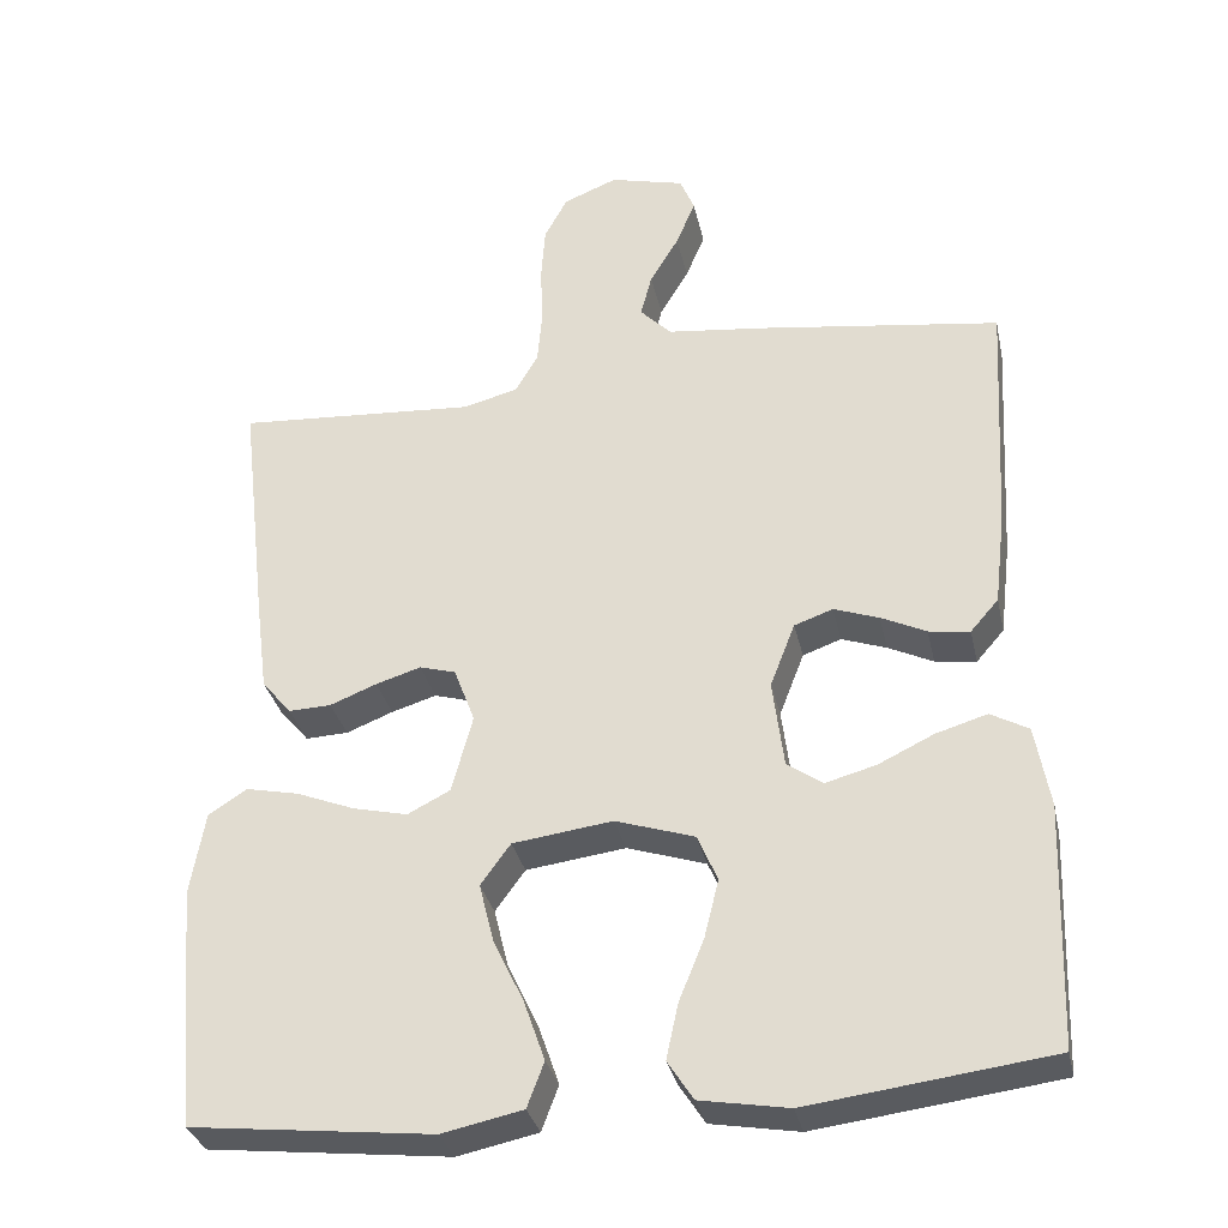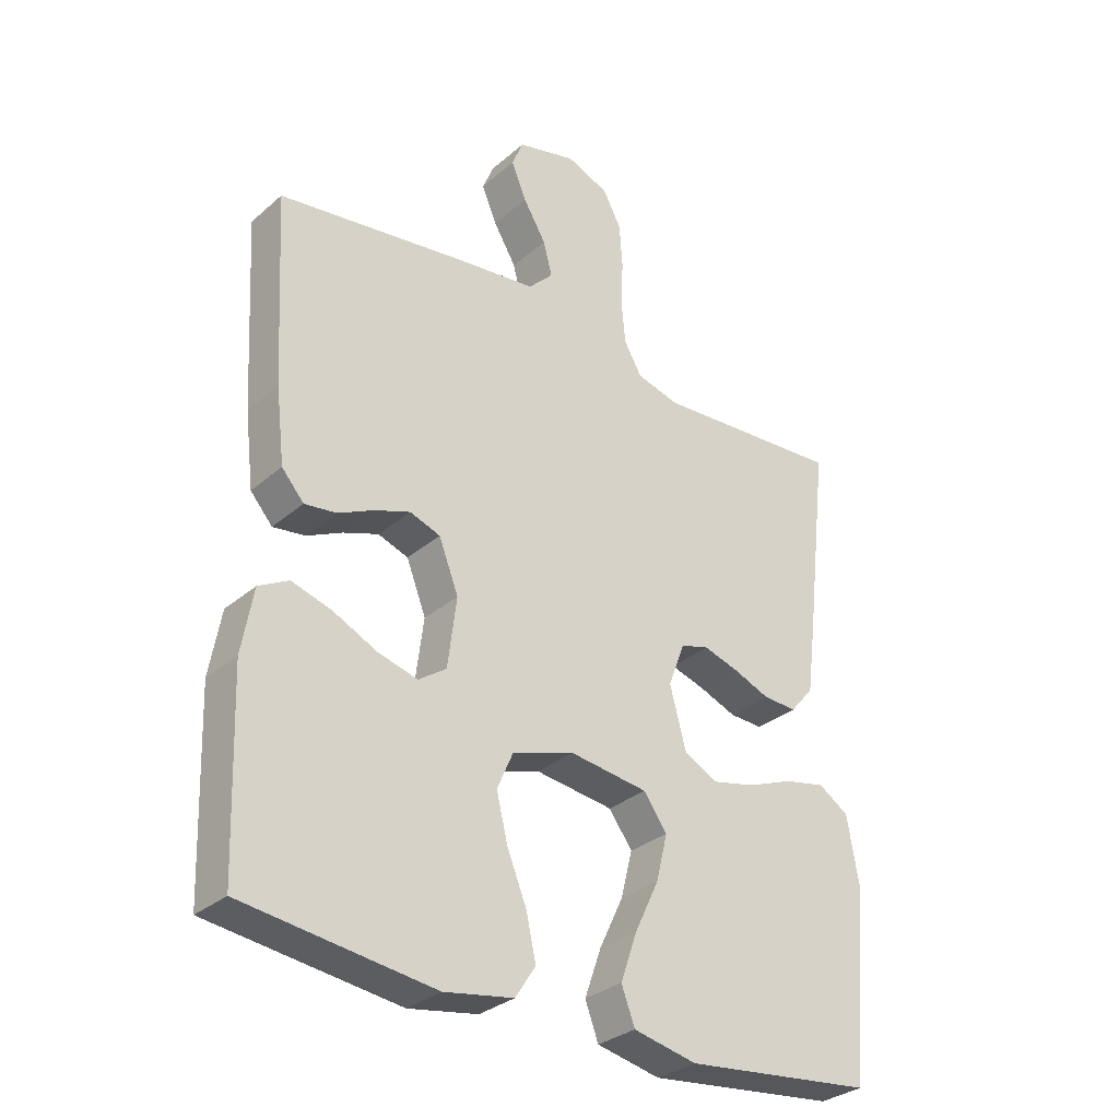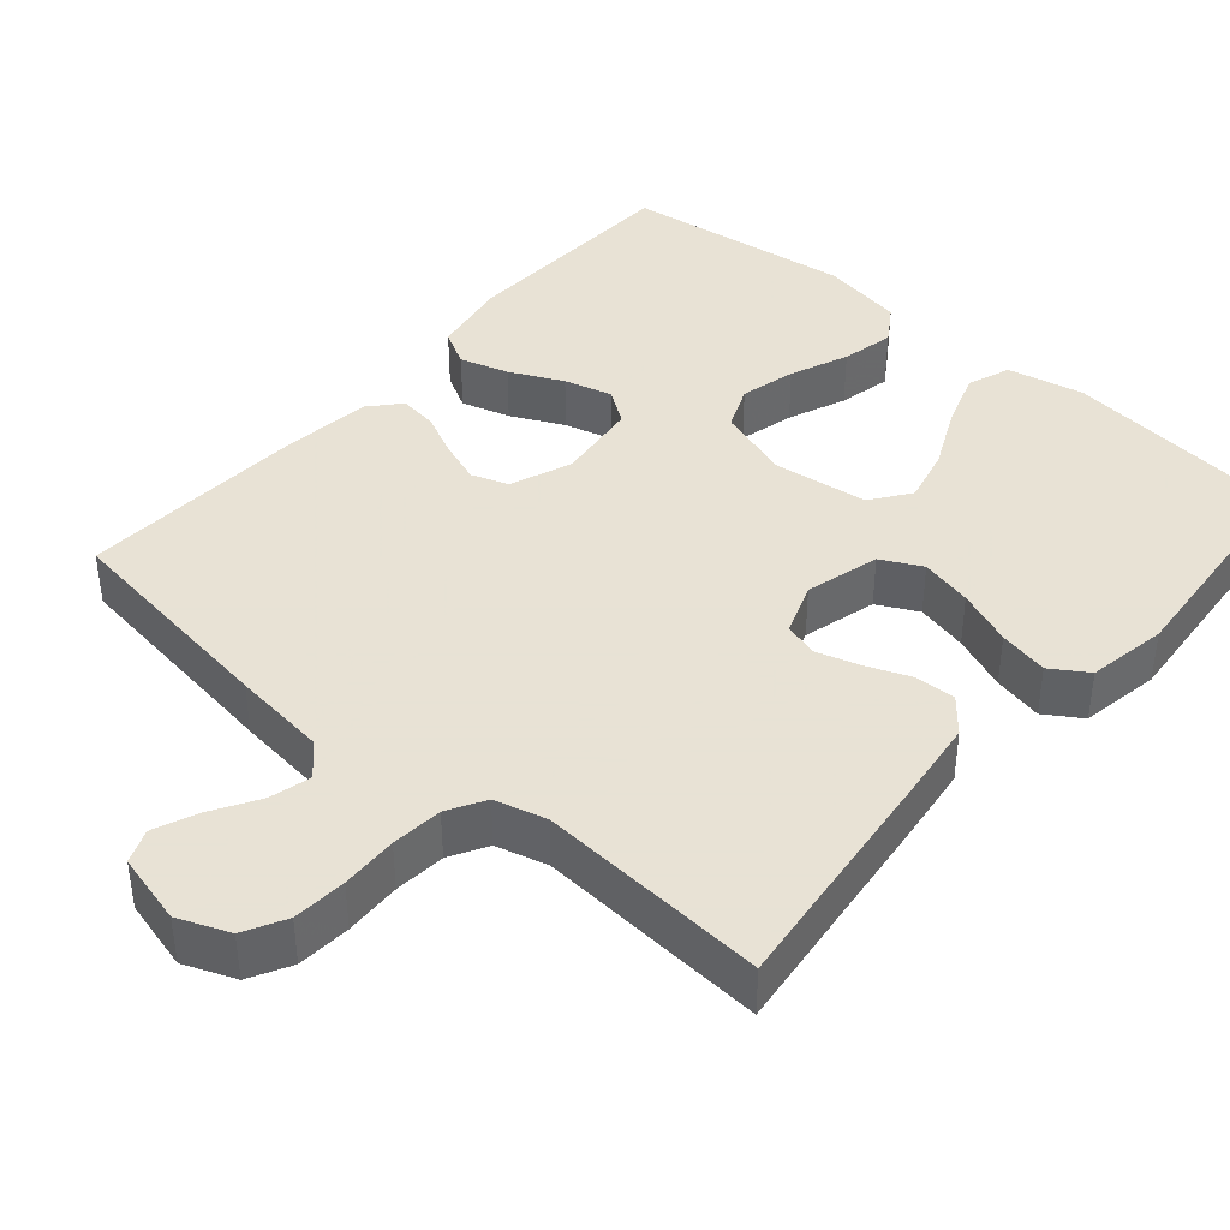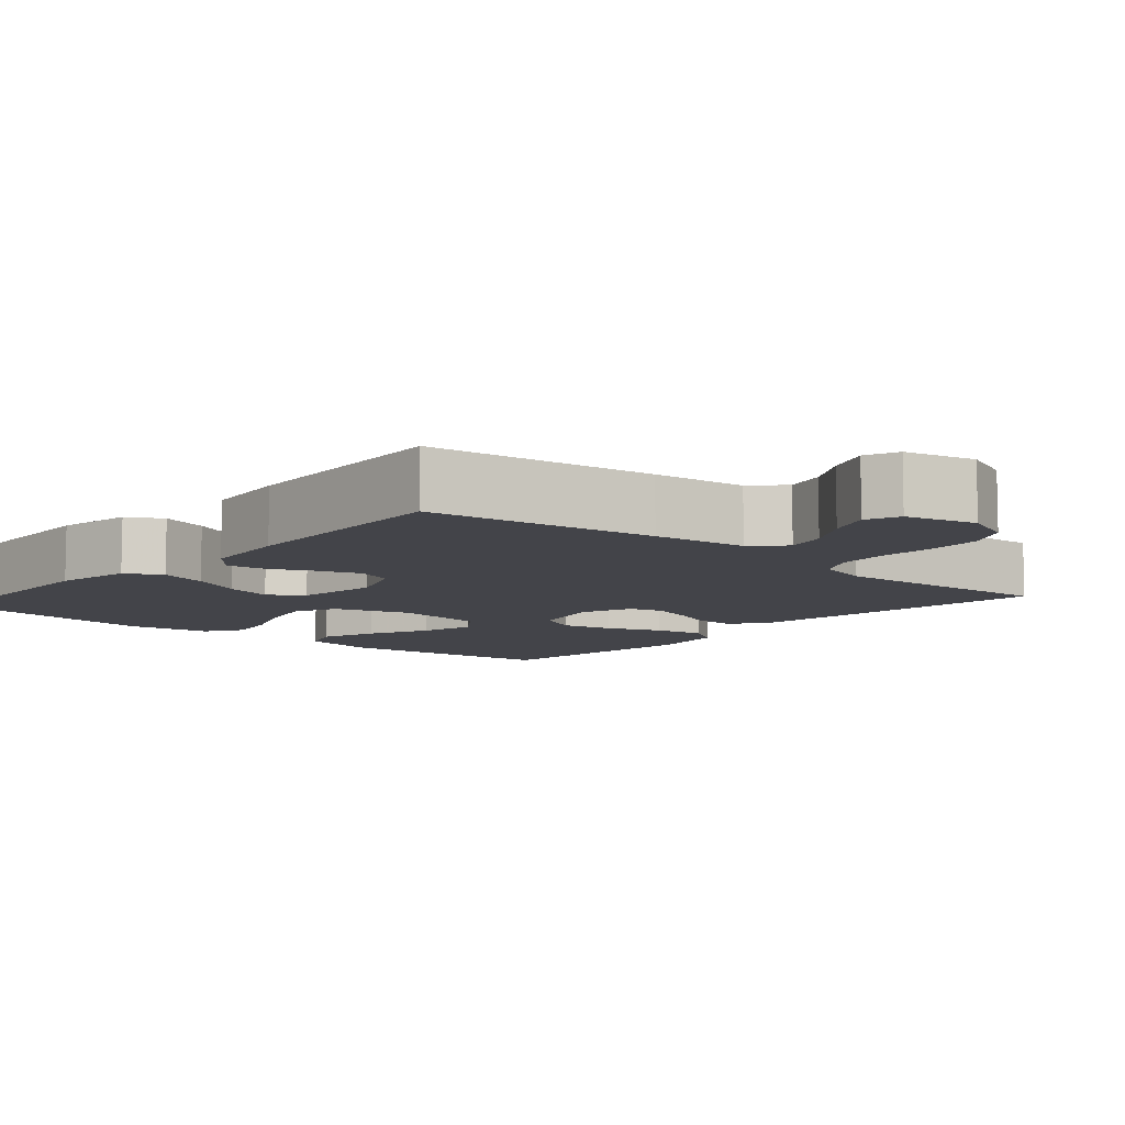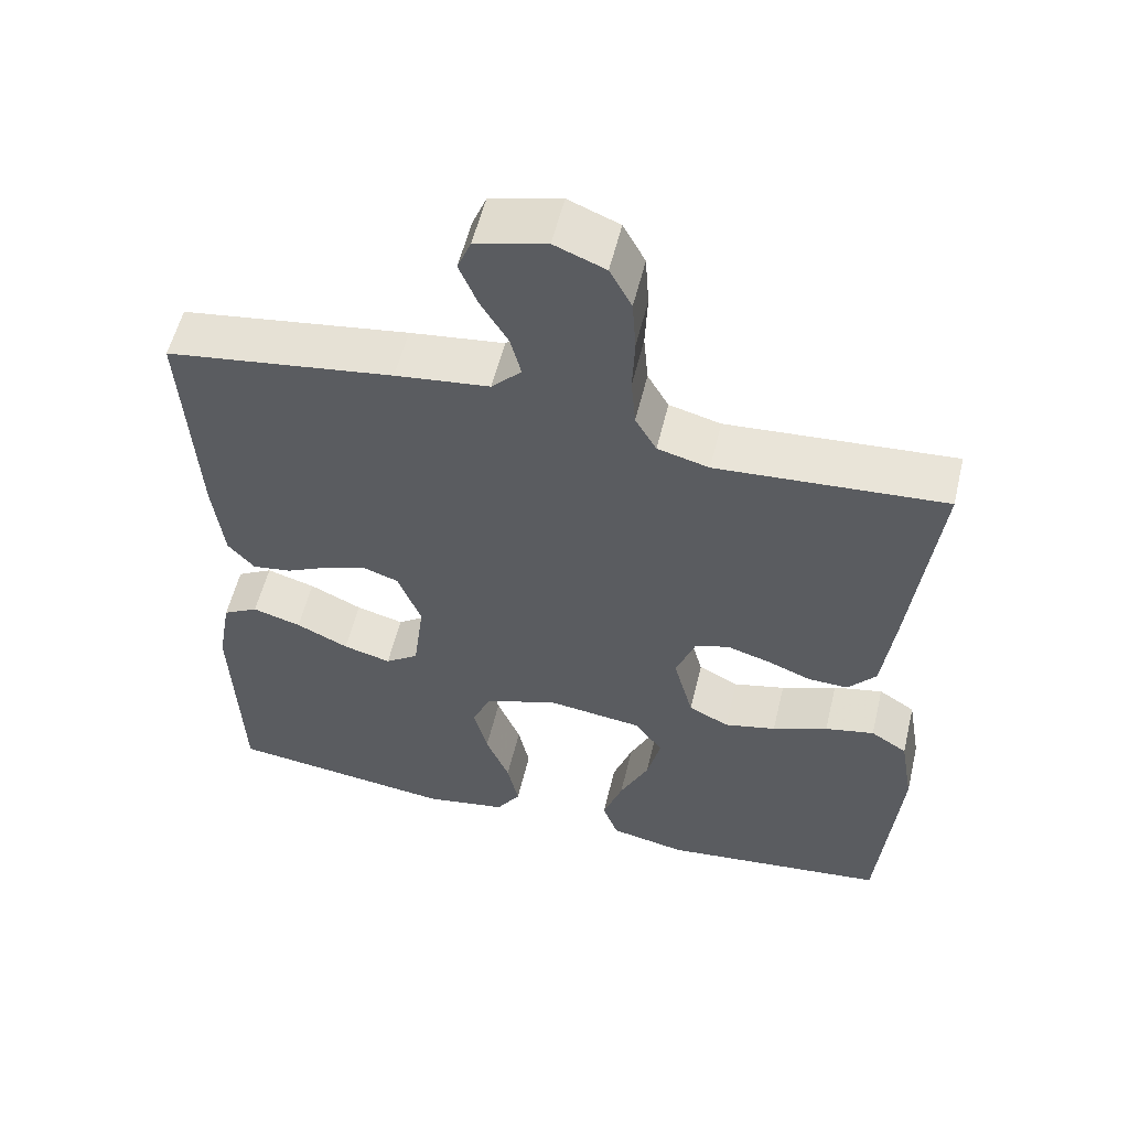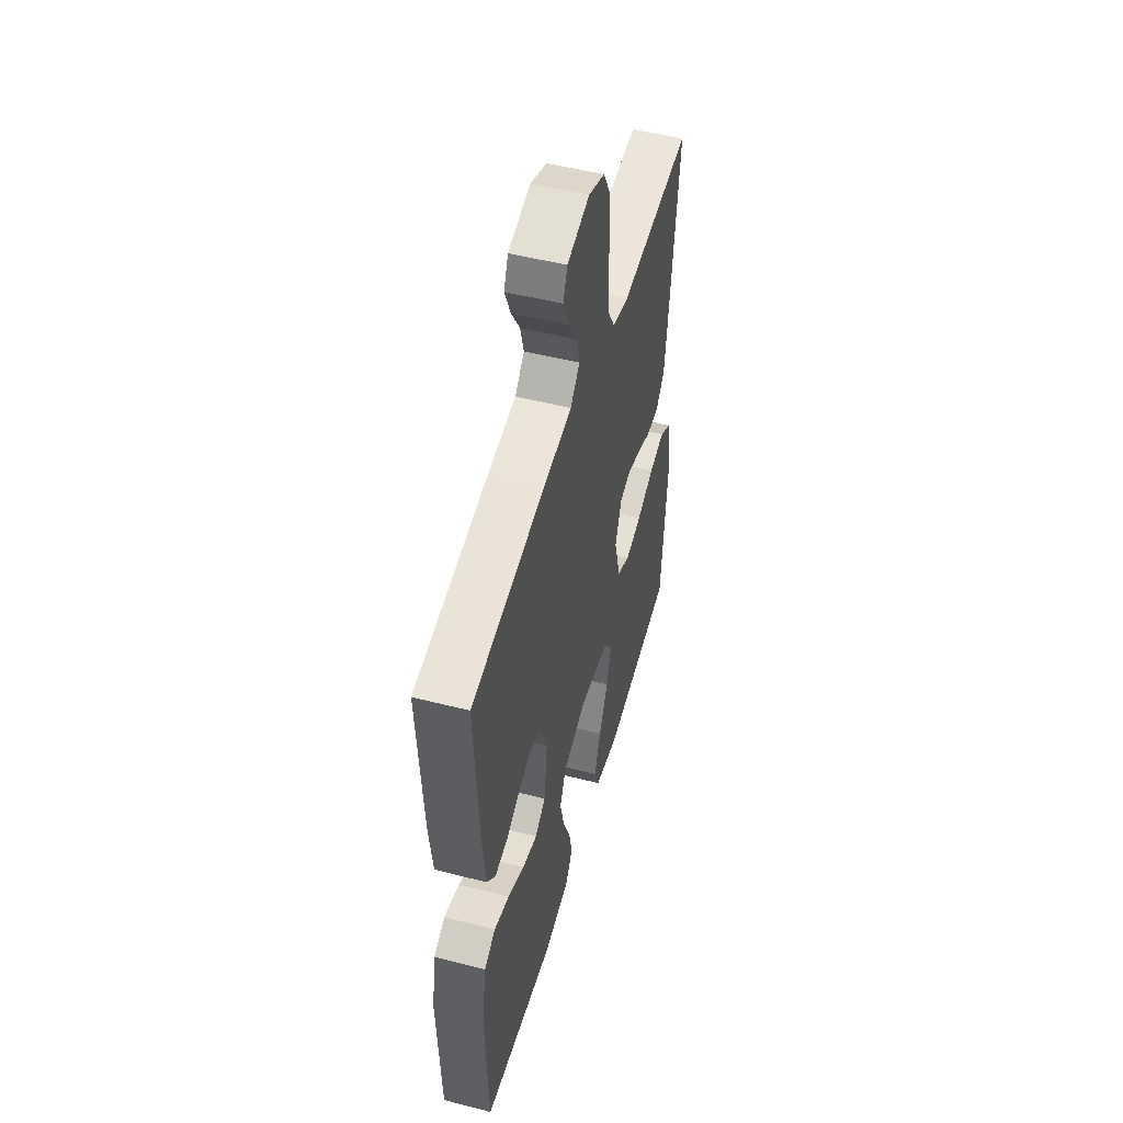
<metadata>
{"format":"obj","ext":"obj","renderer":"f3d","projection":"perspective","resolution":1024,"background":"white","views":[{"elev":-32.7,"azim":-167.7,"up":"+Z"},{"elev":-31.3,"azim":-39.7,"up":"+Z"},{"elev":40.6,"azim":40.8,"up":"+Y"},{"elev":-8.5,"azim":-41.3,"up":"+Y"},{"elev":55.9,"azim":13.5,"up":"+Z"},{"elev":51.1,"azim":-74.4,"up":"+Z"}]}
</metadata>
<code>
v -0.5 0.07 0.5
v -0.2 0.07 0.543
v -0.076 0.07 0.558
v -0.037 0.07 0.598
v -0.051 0.07 0.652
v -0.087 0.07 0.712
v -0.111 0.07 0.77
v -0.093 0.07 0.814
v 0 0.07 0.838
v 0.067 0.07 0.811
v 0.096 0.07 0.757
v 0.101 0.07 0.687
v 0.098 0.07 0.613
v 0.104 0.07 0.546
v 0.132 0.07 0.497
v 0.2 0.07 0.479
v 0.5 0.07 0.5
v 0.465 0.07 0.2
v 0.45 0.07 0.084
v 0.413 0.07 0.04
v 0.36 0.07 0.042
v 0.302 0.07 0.065
v 0.246 0.07 0.082
v 0.201 0.07 0.069
v 0.175 0.07 0
v 0.201 0.07 -0.097
v 0.254 0.07 -0.124
v 0.322 0.07 -0.108
v 0.395 0.07 -0.079
v 0.46 0.07 -0.065
v 0.508 0.07 -0.096
v 0.526 0.07 -0.2
v 0.5 0.07 -0.5
v 0.2 0.07 -0.534
v 0.1 0.07 -0.513
v 0.079 0.07 -0.457
v 0.105 0.07 -0.382
v 0.143 0.07 -0.302
v 0.161 0.07 -0.229
v 0.124 0.07 -0.178
v 0 0.07 -0.162
v -0.098 0.07 -0.194
v -0.123 0.07 -0.252
v -0.105 0.07 -0.325
v -0.074 0.07 -0.401
v -0.059 0.07 -0.47
v -0.091 0.07 -0.519
v -0.2 0.07 -0.538
v -0.5 0.07 -0.5
v -0.511 0.07 -0.2
v -0.493 0.07 -0.098
v -0.446 0.07 -0.072
v -0.382 0.07 -0.091
v -0.313 0.07 -0.124
v -0.25 0.07 -0.141
v -0.206 0.07 -0.11
v -0.192 0.07 0
v -0.223 0.07 0.08
v -0.271 0.07 0.097
v -0.327 0.07 0.077
v -0.383 0.07 0.05
v -0.434 0.07 0.043
v -0.469 0.07 0.083
v -0.483 0.07 0.2
v -0.5 0 0.5
v -0.2 0 0.543
v -0.076 0 0.558
v -0.037 0 0.598
v -0.051 0 0.652
v -0.087 0 0.712
v -0.111 0 0.77
v -0.093 0 0.814
v 0 0 0.838
v 0.067 0 0.811
v 0.096 0 0.757
v 0.101 0 0.687
v 0.098 0 0.613
v 0.104 0 0.546
v 0.132 0 0.497
v 0.2 0 0.479
v 0.5 0 0.5
v 0.465 0 0.2
v 0.45 0 0.084
v 0.413 0 0.04
v 0.36 0 0.042
v 0.302 0 0.065
v 0.246 0 0.082
v 0.201 0 0.069
v 0.175 0 0
v 0.201 0 -0.097
v 0.254 0 -0.124
v 0.322 0 -0.108
v 0.395 0 -0.079
v 0.46 0 -0.065
v 0.508 0 -0.096
v 0.526 0 -0.2
v 0.5 0 -0.5
v 0.2 0 -0.534
v 0.1 0 -0.513
v 0.079 0 -0.457
v 0.105 0 -0.382
v 0.143 0 -0.302
v 0.161 0 -0.229
v 0.124 0 -0.178
v 0 0 -0.162
v -0.098 0 -0.194
v -0.123 0 -0.252
v -0.105 0 -0.325
v -0.074 0 -0.401
v -0.059 0 -0.47
v -0.091 0 -0.519
v -0.2 0 -0.538
v -0.5 0 -0.5
v -0.511 0 -0.2
v -0.493 0 -0.098
v -0.446 0 -0.072
v -0.382 0 -0.091
v -0.313 0 -0.124
v -0.25 0 -0.141
v -0.206 0 -0.11
v -0.192 0 0
v -0.223 0 0.08
v -0.271 0 0.097
v -0.327 0 0.077
v -0.383 0 0.05
v -0.434 0 0.043
v -0.469 0 0.083
v -0.483 0 0.2
f 1 2 3
f 64 1 3
f 63 64 3
f 62 63 3
f 61 62 3
f 60 61 3
f 59 60 3 4
f 58 59 4
f 57 58 4
f 56 57 4
f 52 53 54
f 51 52 54
f 50 51 54
f 49 50 54
f 48 49 54
f 47 48 54
f 46 47 54
f 45 46 54
f 44 45 54
f 43 44 54 55
f 42 43 55 56
f 36 37 38
f 35 36 38
f 34 35 38
f 33 34 38
f 32 33 38
f 31 32 38
f 30 31 38
f 29 30 38
f 28 29 38
f 27 28 38 39
f 26 27 39 40
f 20 21 22
f 19 20 22
f 18 19 22
f 17 18 22
f 16 17 22
f 15 16 22 23
f 14 15 23 24
f 11 12 13
f 10 11 13
f 9 10 13
f 8 9 13
f 7 8 13
f 6 7 13
f 5 6 13
f 4 5 13 14
f 14 24 25
f 4 14 25
f 56 4 25
f 42 56 25
f 41 42 25
f 25 26 40 41
f 67 66 65
f 67 65 128
f 67 128 127
f 67 127 126
f 67 126 125
f 67 125 124
f 68 67 124 123
f 68 123 122
f 68 122 121
f 68 121 120
f 118 117 116
f 118 116 115
f 118 115 114
f 118 114 113
f 118 113 112
f 118 112 111
f 118 111 110
f 118 110 109
f 118 109 108
f 119 118 108 107
f 120 119 107 106
f 102 101 100
f 102 100 99
f 102 99 98
f 102 98 97
f 102 97 96
f 102 96 95
f 102 95 94
f 102 94 93
f 102 93 92
f 103 102 92 91
f 104 103 91 90
f 86 85 84
f 86 84 83
f 86 83 82
f 86 82 81
f 86 81 80
f 87 86 80 79
f 88 87 79 78
f 77 76 75
f 77 75 74
f 77 74 73
f 77 73 72
f 77 72 71
f 77 71 70
f 77 70 69
f 78 77 69 68
f 89 88 78
f 89 78 68
f 89 68 120
f 89 120 106
f 89 106 105
f 105 104 90 89
f 1 65 66 2
f 2 66 67 3
f 3 67 68 4
f 4 68 69 5
f 5 69 70 6
f 6 70 71 7
f 7 71 72 8
f 8 72 73 9
f 9 73 74 10
f 10 74 75 11
f 11 75 76 12
f 12 76 77 13
f 13 77 78 14
f 14 78 79 15
f 15 79 80 16
f 16 80 81 17
f 17 81 82 18
f 18 82 83 19
f 19 83 84 20
f 20 84 85 21
f 21 85 86 22
f 22 86 87 23
f 23 87 88 24
f 24 88 89 25
f 25 89 90 26
f 26 90 91 27
f 27 91 92 28
f 28 92 93 29
f 29 93 94 30
f 30 94 95 31
f 31 95 96 32
f 32 96 97 33
f 33 97 98 34
f 34 98 99 35
f 35 99 100 36
f 36 100 101 37
f 37 101 102 38
f 38 102 103 39
f 39 103 104 40
f 40 104 105 41
f 41 105 106 42
f 42 106 107 43
f 43 107 108 44
f 44 108 109 45
f 45 109 110 46
f 46 110 111 47
f 47 111 112 48
f 48 112 113 49
f 49 113 114 50
f 50 114 115 51
f 51 115 116 52
f 52 116 117 53
f 53 117 118 54
f 54 118 119 55
f 55 119 120 56
f 56 120 121 57
f 57 121 122 58
f 58 122 123 59
f 59 123 124 60
f 60 124 125 61
f 61 125 126 62
f 62 126 127 63
f 63 127 128 64
f 64 128 65 1

</code>
